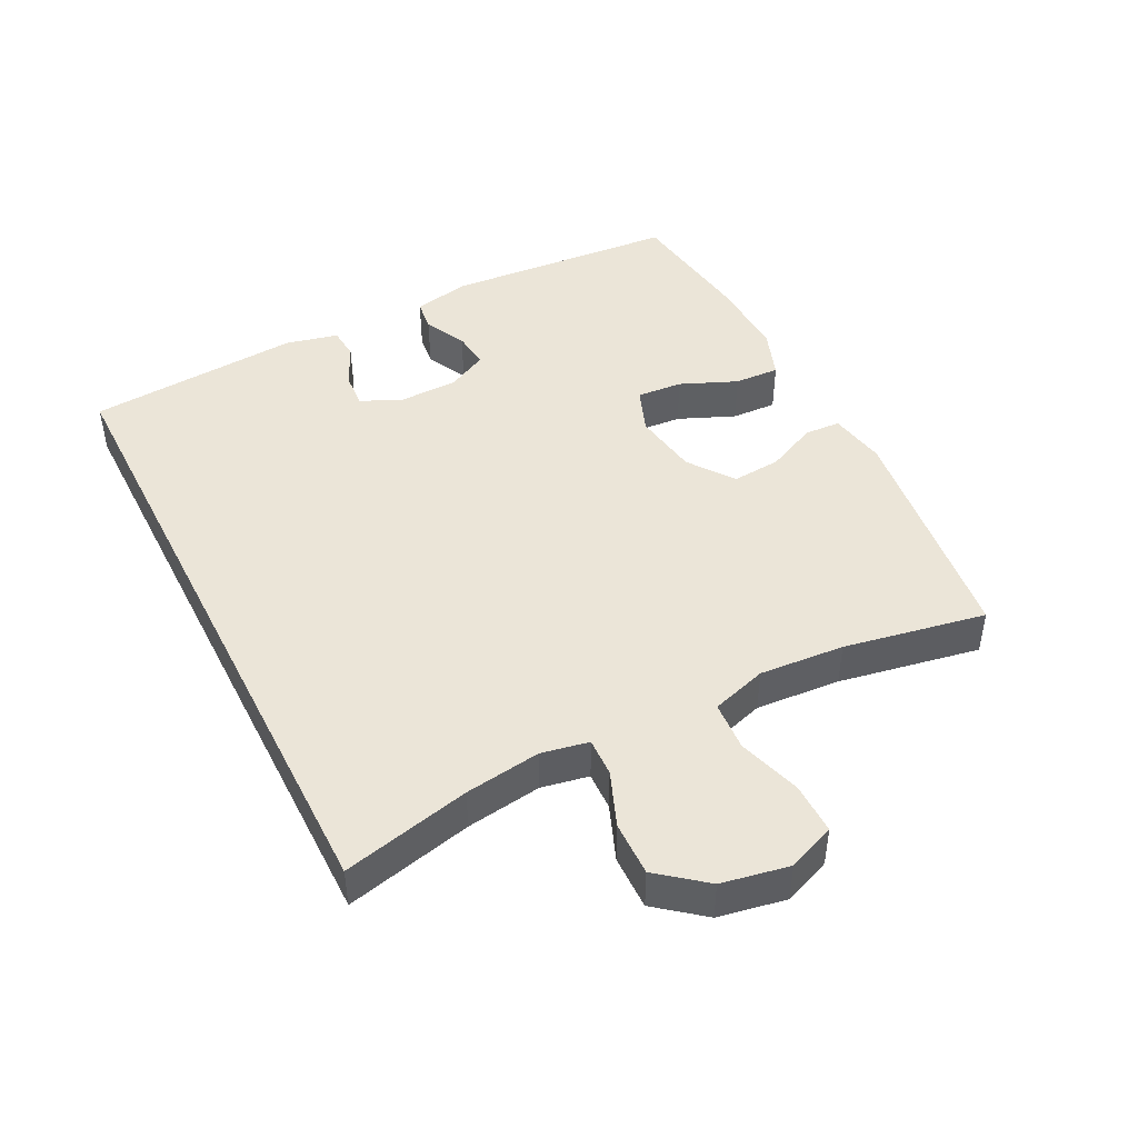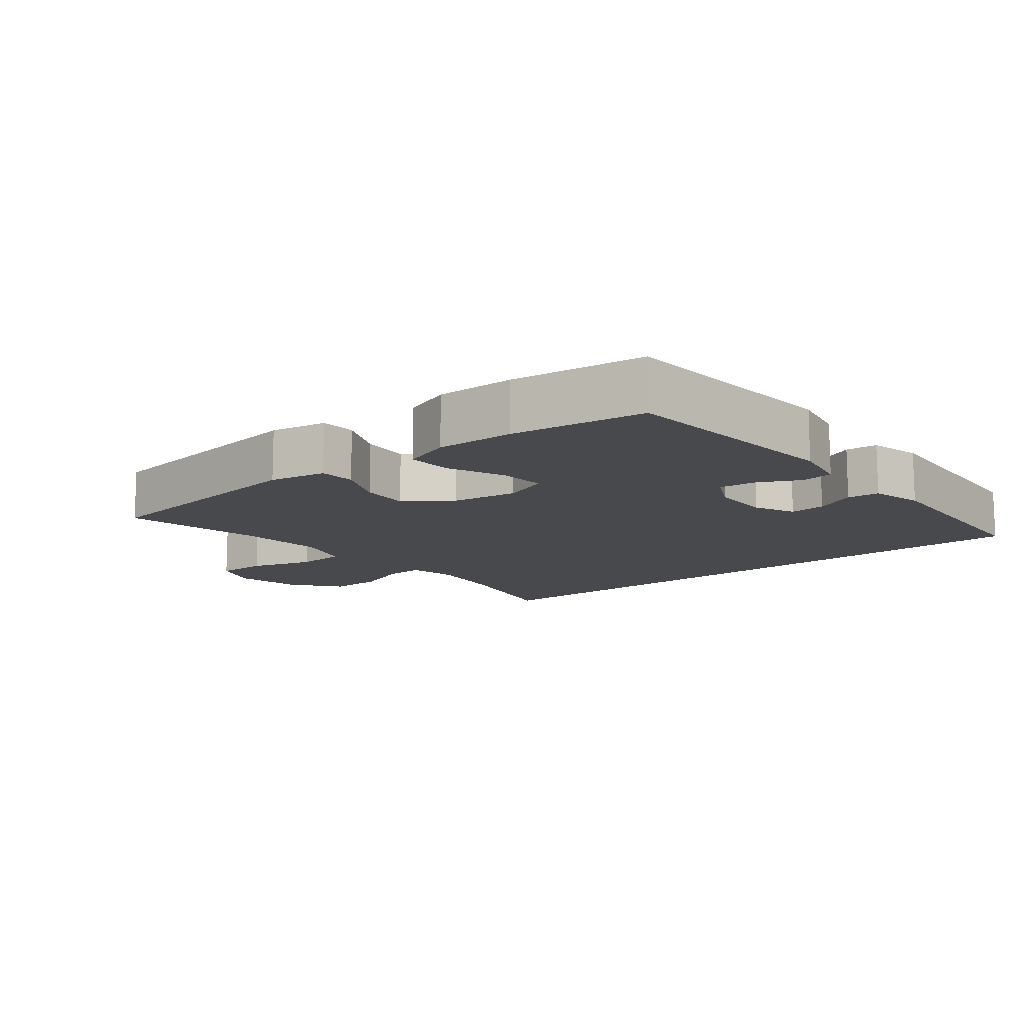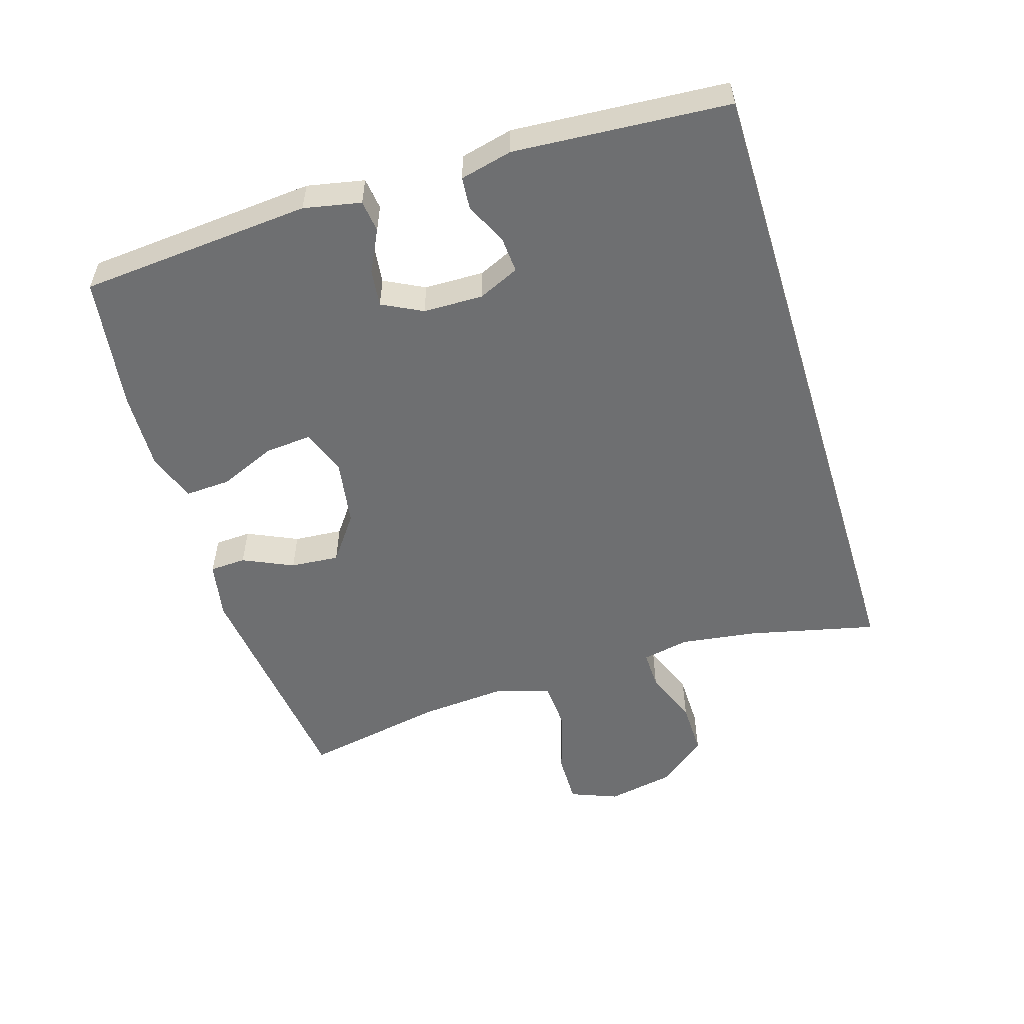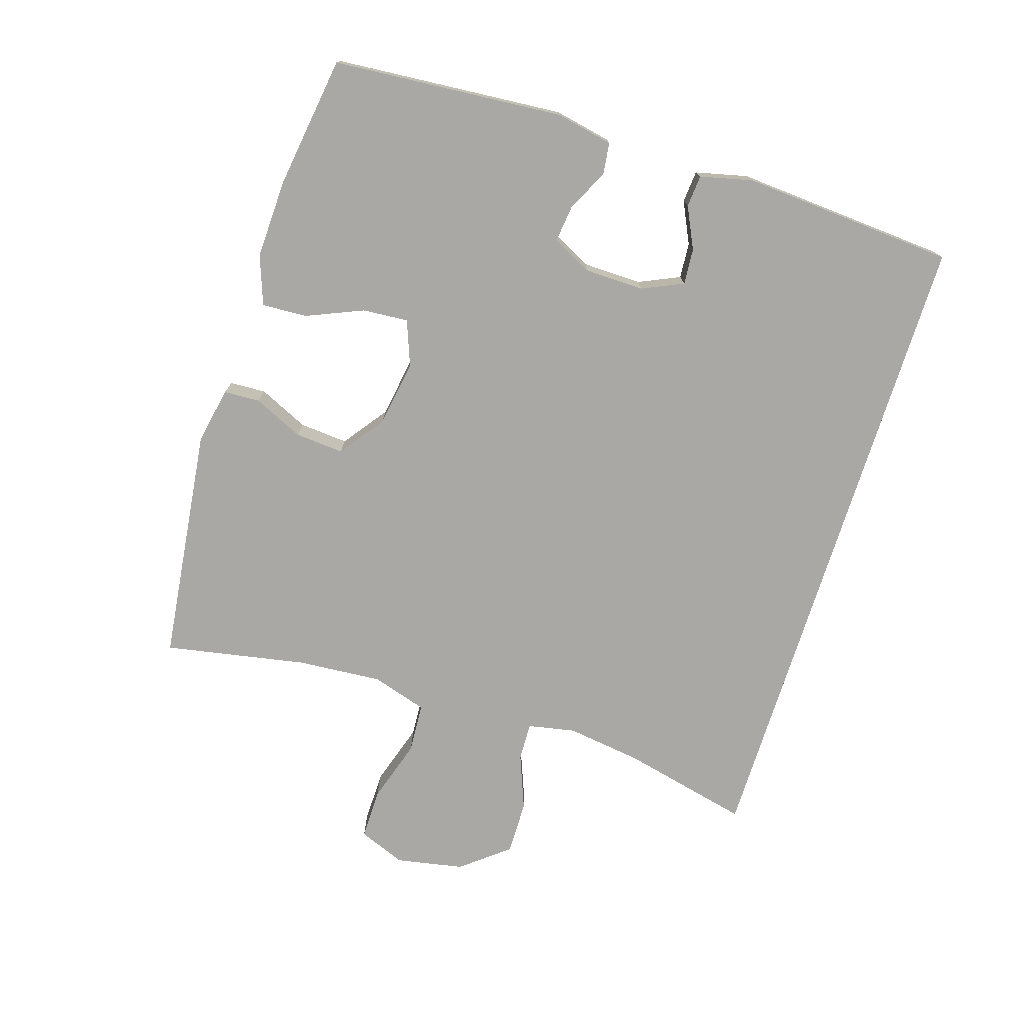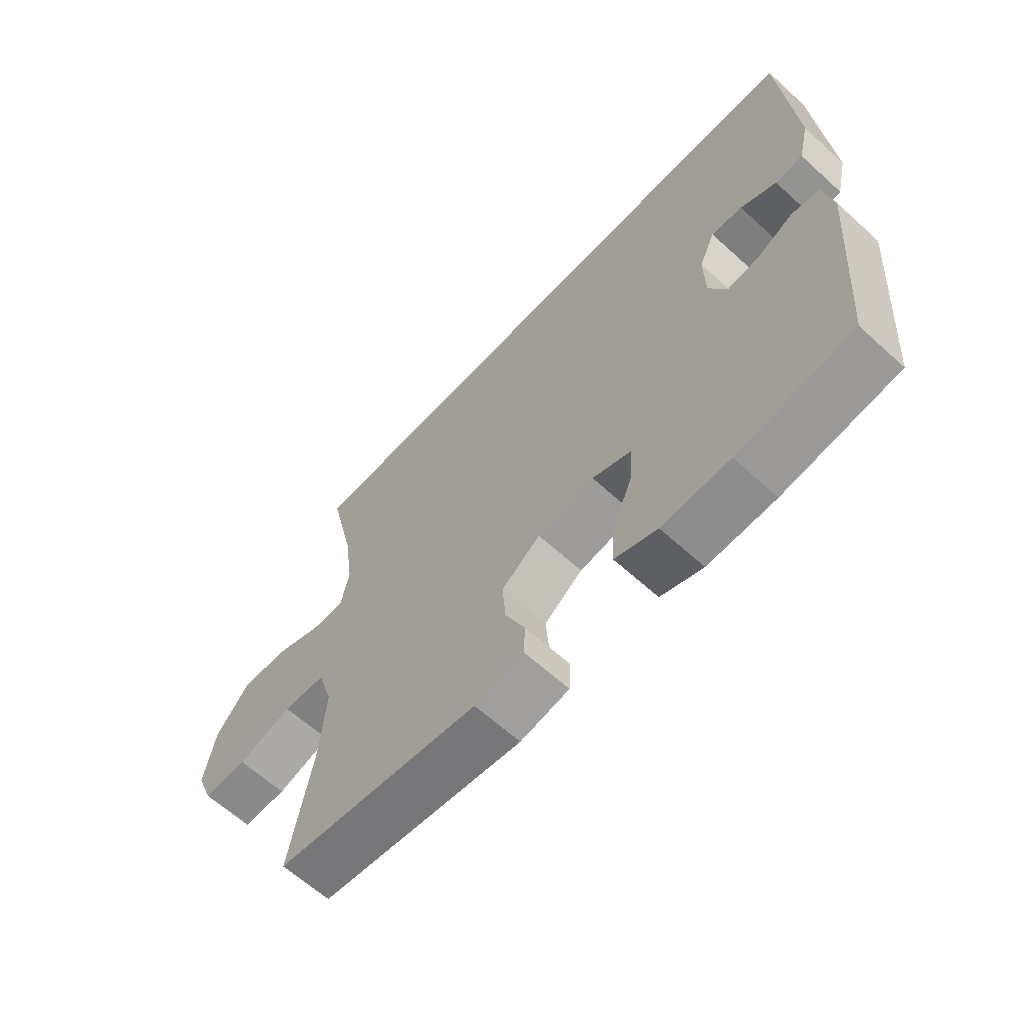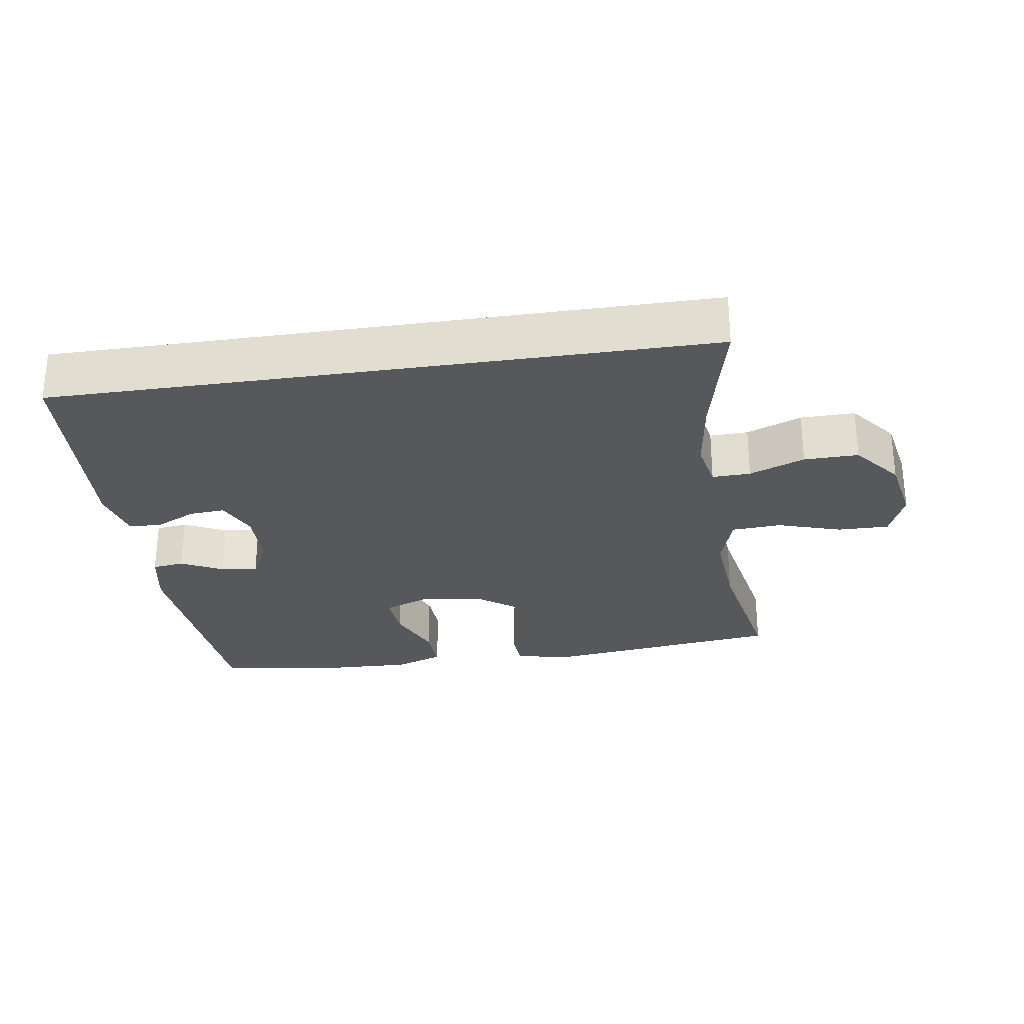
<metadata>
{"format":"obj","ext":"obj","renderer":"f3d","projection":"perspective","resolution":1024,"background":"white","views":[{"elev":45.9,"azim":63.1,"up":"+Y"},{"elev":-12.4,"azim":-140.8,"up":"+Y"},{"elev":-54.5,"azim":-72.8,"up":"+Y"},{"elev":-75.1,"azim":-107.5,"up":"+Y"},{"elev":-63.0,"azim":-132.6,"up":"+Z"},{"elev":-28.0,"azim":8.6,"up":"+Y"}]}
</metadata>
<code>
o path4226
v -0.5542 0.0375 0.1724
v -0.5351 0.0375 0.09245
v -0.4859 0.0375 0.08848
v -0.4228 0.0375 0.1188
v -0.3678 0.0375 0.1229
v -0.3396 0.0375 0.06016
v -0.3413 0.0375 -0.03097
v -0.3726 0.0375 -0.09225
v -0.4292 0.0375 -0.08564
v -0.4929 0.0375 -0.05394
v -0.5415 0.0375 -0.06016
v -0.5591 0.0375 -0.1475
v -0.531 0.0375 -0.5015
v -0.3278 0.0375 -0.5306
v -0.2077 0.0375 -0.5349
v -0.1328 0.0375 -0.5079
v -0.1362 0.0375 -0.4386
v -0.1729 0.0375 -0.352
v -0.1783 0.0375 -0.282
v -0.1091 0.0375 -0.2557
v -0.007967 0.0375 -0.272
v 0.06076 0.0375 -0.3227
v 0.05481 0.0375 -0.3971
v 0.01957 0.0375 -0.4738
v 0.02231 0.0375 -0.529
v 0.1095 0.0375 -0.5457
v 0.4707 0.0375 -0.5015
v 0.4301 0.0375 -0.2841
v 0.4202 0.0375 -0.154
v 0.4464 0.0375 -0.06914
v 0.5225 0.0375 -0.06442
v 0.6194 0.0375 -0.09498
v 0.6978 0.0375 -0.09599
v 0.7264 0.0375 -0.02389
v 0.7068 0.0375 0.0797
v 0.6491 0.0375 0.1519
v 0.566 0.0375 0.1506
v 0.4817 0.0375 0.1177
v 0.4231 0.0375 0.1158
v 0.4089 0.0375 0.1888
v 0.4251 0.0375 0.3047
v 0.4707 0.0375 0.5004
v -0.531 0.0375 0.5004
v -0.5542 -0.0375 0.1724
v -0.5351 -0.0375 0.09245
v -0.4859 -0.0375 0.08848
v -0.4228 -0.0375 0.1188
v -0.3678 -0.0375 0.1229
v -0.3396 -0.0375 0.06016
v -0.3413 -0.0375 -0.03097
v -0.3726 -0.0375 -0.09225
v -0.4292 -0.0375 -0.08564
v -0.4929 -0.0375 -0.05394
v -0.5415 -0.0375 -0.06016
v -0.5591 -0.0375 -0.1475
v -0.531 -0.0375 -0.5015
v -0.3278 -0.0375 -0.5306
v -0.2077 -0.0375 -0.5349
v -0.1328 -0.0375 -0.5079
v -0.1362 -0.0375 -0.4386
v -0.1729 -0.0375 -0.352
v -0.1783 -0.0375 -0.282
v -0.1091 -0.0375 -0.2557
v -0.007967 -0.0375 -0.272
v 0.06076 -0.0375 -0.3227
v 0.05481 -0.0375 -0.3971
v 0.01957 -0.0375 -0.4738
v 0.02231 -0.0375 -0.529
v 0.1095 -0.0375 -0.5457
v 0.4707 -0.0375 -0.5015
v 0.4301 -0.0375 -0.2841
v 0.4202 -0.0375 -0.154
v 0.4464 -0.0375 -0.06914
v 0.5225 -0.0375 -0.06442
v 0.6194 -0.0375 -0.09498
v 0.6978 -0.0375 -0.09599
v 0.7264 -0.0375 -0.02389
v 0.7068 -0.0375 0.0797
v 0.6491 -0.0375 0.1519
v 0.566 -0.0375 0.1506
v 0.4817 -0.0375 0.1177
v 0.4231 -0.0375 0.1158
v 0.4089 -0.0375 0.1888
v 0.4251 -0.0375 0.3047
v 0.4707 -0.0375 0.5004
v -0.531 -0.0375 0.5004
v -0.5415 0.0375 -0.06016
v -0.5415 0.0375 -0.06016
v -0.5591 0.0375 -0.1475
v -0.5542 0.0375 0.1724
v -0.5351 0.0375 0.09245
v -0.5351 0.0375 0.09245
v -0.4929 0.0375 -0.05394
v -0.4859 0.0375 0.08848
v -0.531 0.0375 -0.5015
v -0.531 0.0375 -0.5015
v -0.531 0.0375 0.5004
v -0.531 0.0375 0.5004
v 0.4707 0.0375 0.5004
v 0.4707 0.0375 0.5004
v -0.4228 0.0375 0.1188
v -0.4292 0.0375 -0.08564
v -0.3278 0.0375 -0.5306
v -0.3726 0.0375 -0.09225
v -0.3726 0.0375 -0.09225
v -0.3678 0.0375 0.1229
v -0.3678 0.0375 0.1229
v -0.3413 0.0375 -0.03097
v -0.3396 0.0375 0.06016
v -0.2077 0.0375 -0.5349
v -0.1729 0.0375 -0.352
v -0.1783 0.0375 -0.282
v -0.1783 0.0375 -0.282
v -0.1328 0.0375 -0.5079
v -0.1328 0.0375 -0.5079
v -0.1091 0.0375 -0.2557
v -0.1362 0.0375 -0.4386
v -0.007967 0.0375 -0.272
v 0.06076 0.0375 -0.3227
v 0.05481 0.0375 -0.3971
v 0.01957 0.0375 -0.4738
v 0.02231 0.0375 -0.529
v 0.02231 0.0375 -0.529
v 0.1095 0.0375 -0.5457
v 0.4251 0.0375 0.3047
v 0.4089 0.0375 0.1888
v 0.4231 0.0375 0.1158
v 0.4231 0.0375 0.1158
v 0.4202 0.0375 -0.154
v 0.4464 0.0375 -0.06914
v 0.4464 0.0375 -0.06914
v 0.4301 0.0375 -0.2841
v 0.4817 0.0375 0.1177
v 0.4707 0.0375 -0.5015
v 0.4707 0.0375 -0.5015
v 0.5225 0.0375 -0.06442
v 0.566 0.0375 0.1506
v 0.6194 0.0375 -0.09498
v 0.6491 0.0375 0.1519
v 0.6978 0.0375 -0.09599
v 0.6978 0.0375 -0.09599
v 0.7068 0.0375 0.0797
v 0.7264 0.0375 -0.02389
v -0.5415 -0.0375 -0.06016
v -0.5415 -0.0375 -0.06016
v -0.5591 -0.0375 -0.1475
v -0.5542 -0.0375 0.1724
v -0.5351 -0.0375 0.09245
v -0.5351 -0.0375 0.09245
v -0.4929 -0.0375 -0.05394
v -0.4859 -0.0375 0.08848
v -0.531 -0.0375 -0.5015
v -0.531 -0.0375 -0.5015
v -0.531 -0.0375 0.5004
v -0.531 -0.0375 0.5004
v 0.4707 -0.0375 0.5004
v 0.4707 -0.0375 0.5004
v -0.4228 -0.0375 0.1188
v -0.4292 -0.0375 -0.08564
v -0.3278 -0.0375 -0.5306
v -0.3726 -0.0375 -0.09225
v -0.3726 -0.0375 -0.09225
v -0.3678 -0.0375 0.1229
v -0.3678 -0.0375 0.1229
v -0.3413 -0.0375 -0.03097
v -0.3396 -0.0375 0.06016
v -0.2077 -0.0375 -0.5349
v -0.1729 -0.0375 -0.352
v -0.1783 -0.0375 -0.282
v -0.1783 -0.0375 -0.282
v -0.1328 -0.0375 -0.5079
v -0.1328 -0.0375 -0.5079
v -0.1091 -0.0375 -0.2557
v -0.1362 -0.0375 -0.4386
v -0.007967 -0.0375 -0.272
v 0.06076 -0.0375 -0.3227
v 0.05481 -0.0375 -0.3971
v 0.01957 -0.0375 -0.4738
v 0.02231 -0.0375 -0.529
v 0.02231 -0.0375 -0.529
v 0.1095 -0.0375 -0.5457
v 0.4251 -0.0375 0.3047
v 0.4089 -0.0375 0.1888
v 0.4231 -0.0375 0.1158
v 0.4231 -0.0375 0.1158
v 0.4202 -0.0375 -0.154
v 0.4464 -0.0375 -0.06914
v 0.4464 -0.0375 -0.06914
v 0.4301 -0.0375 -0.2841
v 0.4817 -0.0375 0.1177
v 0.4707 -0.0375 -0.5015
v 0.4707 -0.0375 -0.5015
v 0.5225 -0.0375 -0.06442
v 0.566 -0.0375 0.1506
v 0.6194 -0.0375 -0.09498
v 0.6491 -0.0375 0.1519
v 0.6978 -0.0375 -0.09599
v 0.6978 -0.0375 -0.09599
v 0.7068 -0.0375 0.0797
v 0.7264 -0.0375 -0.02389
f 179 181 178
f 189 177 181
f 194 193 199
f 163 154 158
f 154 182 156
f 173 175 166
f 169 173 165
f 160 169 152
f 161 169 165
f 175 184 183
f 195 199 193
f 193 190 187
f 168 169 160
f 186 176 189
f 165 173 166
f 152 161 146
f 175 186 187
f 194 199 196
f 159 150 146
f 158 147 151
f 154 163 182
f 175 187 184
f 199 195 200
f 176 186 175
f 158 154 147
f 167 168 160
f 151 147 148
f 146 150 144
f 200 195 197
f 178 181 177
f 166 183 163
f 171 174 167
f 146 161 159
f 168 167 174
f 177 189 176
f 152 169 161
f 184 187 190
f 175 183 166
f 190 193 194
f 163 183 182
f 189 181 191
f 88 12 55 145
f 1 92 149 44
f 10 11 54 53
f 2 3 46 45
f 12 96 153 55
f 98 1 44 155
f 100 43 86 157
f 3 4 47 46
f 9 10 53 52
f 13 14 57 56
f 105 9 52 162
f 4 107 164 47
f 7 8 51 50
f 5 6 49 48
f 6 7 50 49
f 14 15 58 57
f 18 113 170 61
f 15 115 172 58
f 19 20 63 62
f 17 18 61 60
f 16 17 60 59
f 20 21 64 63
f 21 22 65 64
f 23 24 67 66
f 24 123 180 67
f 25 26 69 68
f 22 23 66 65
f 41 42 85 84
f 40 41 84 83
f 128 40 83 185
f 29 131 188 72
f 28 29 72 71
f 38 39 82 81
f 135 28 71 192
f 26 27 70 69
f 30 31 74 73
f 37 38 81 80
f 31 32 75 74
f 36 37 80 79
f 32 141 198 75
f 35 36 79 78
f 34 35 78 77
f 33 34 77 76
f 122 121 124
f 132 124 120
f 137 142 136
f 106 101 97
f 97 99 125
f 116 109 118
f 112 108 116
f 103 95 112
f 104 108 112
f 118 126 127
f 138 136 142
f 136 130 133
f 111 103 112
f 129 132 119
f 108 109 116
f 95 89 104
f 118 130 129
f 137 139 142
f 102 89 93
f 101 94 90
f 97 125 106
f 118 127 130
f 142 143 138
f 119 118 129
f 101 90 97
f 110 103 111
f 94 91 90
f 89 87 93
f 143 140 138
f 121 120 124
f 109 106 126
f 114 110 117
f 89 102 104
f 111 117 110
f 120 119 132
f 95 104 112
f 127 133 130
f 118 109 126
f 133 137 136
f 106 125 126
f 132 134 124

</code>
